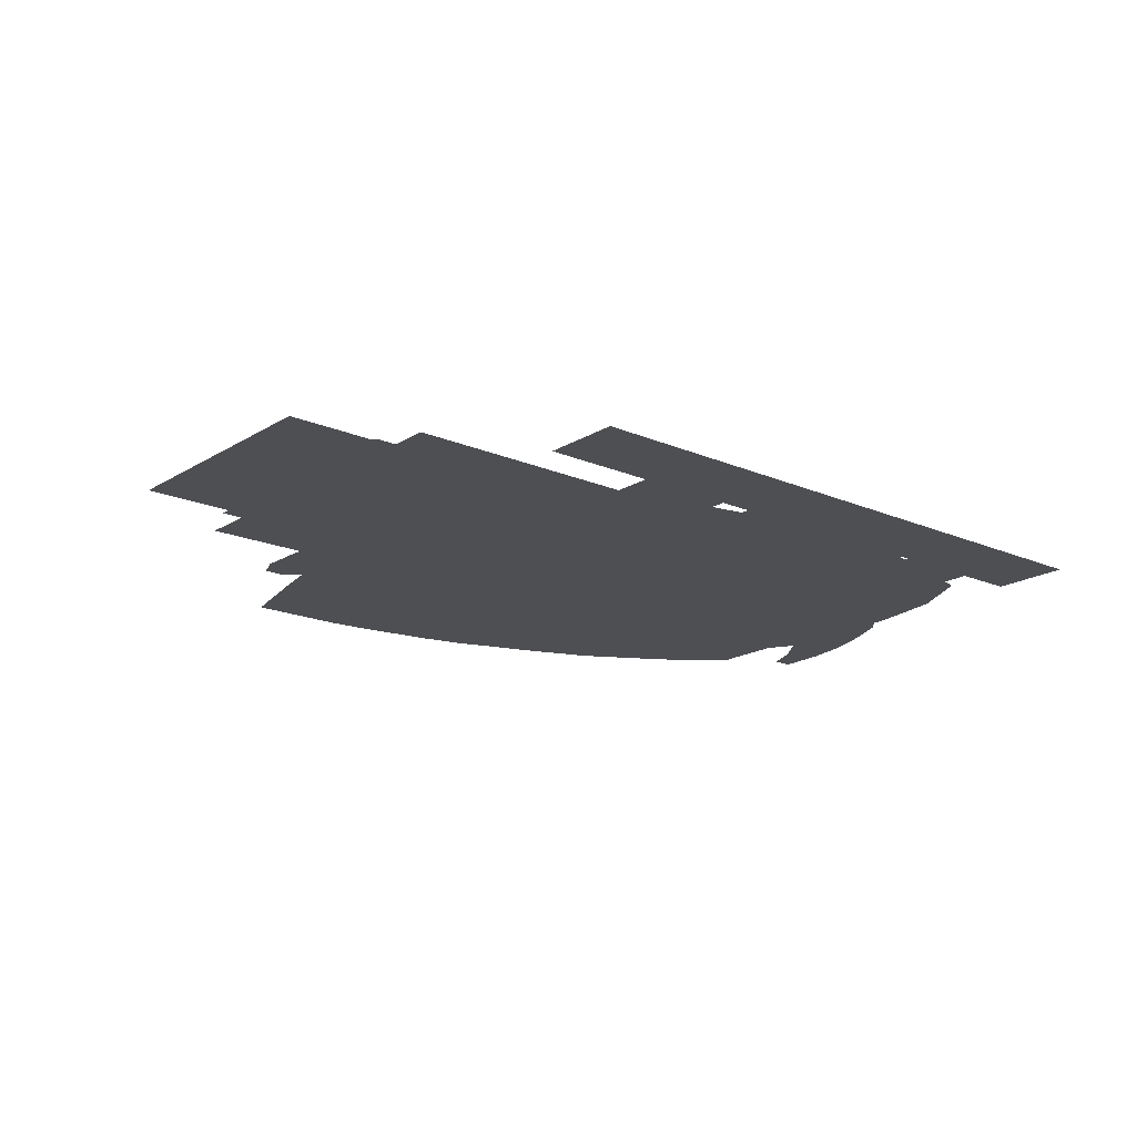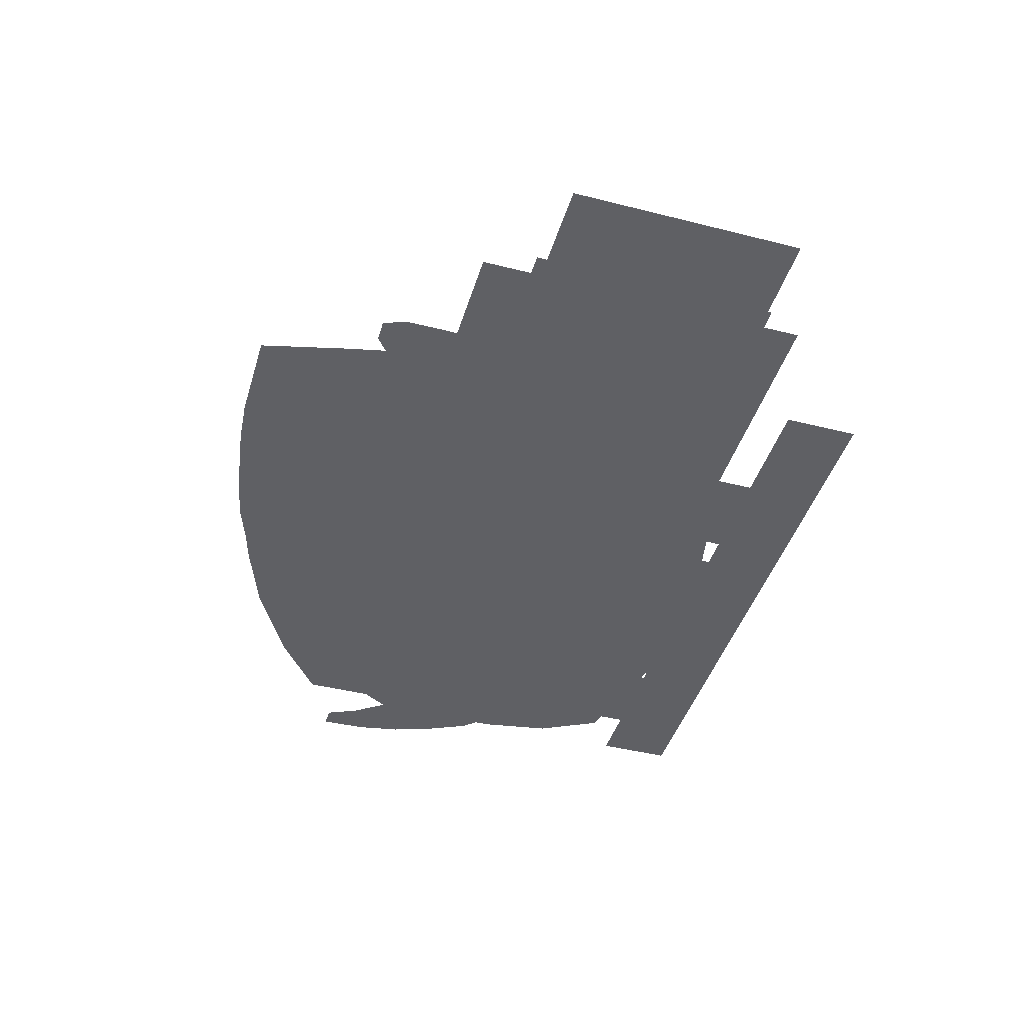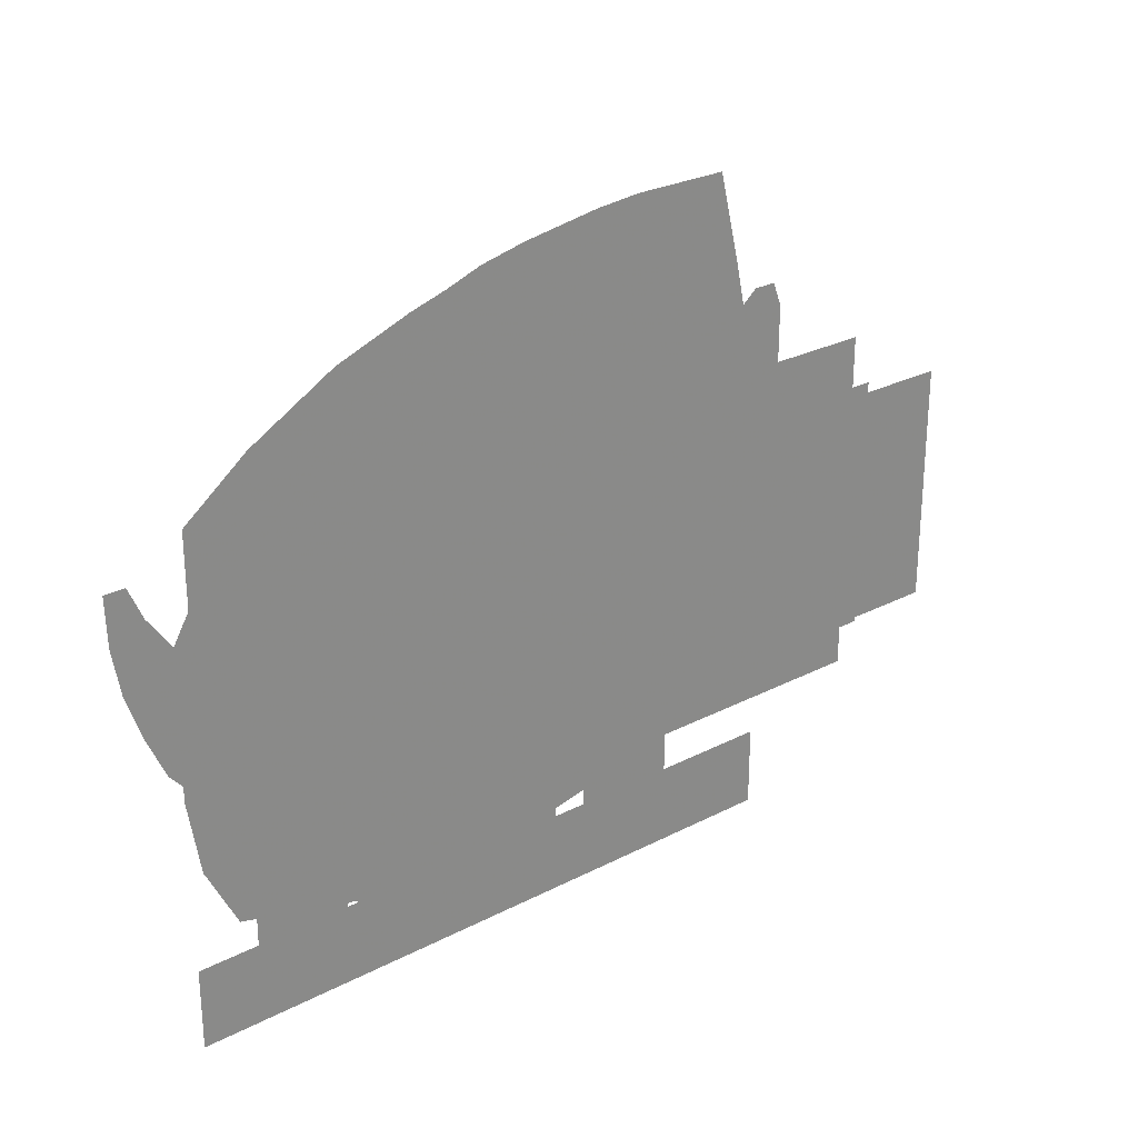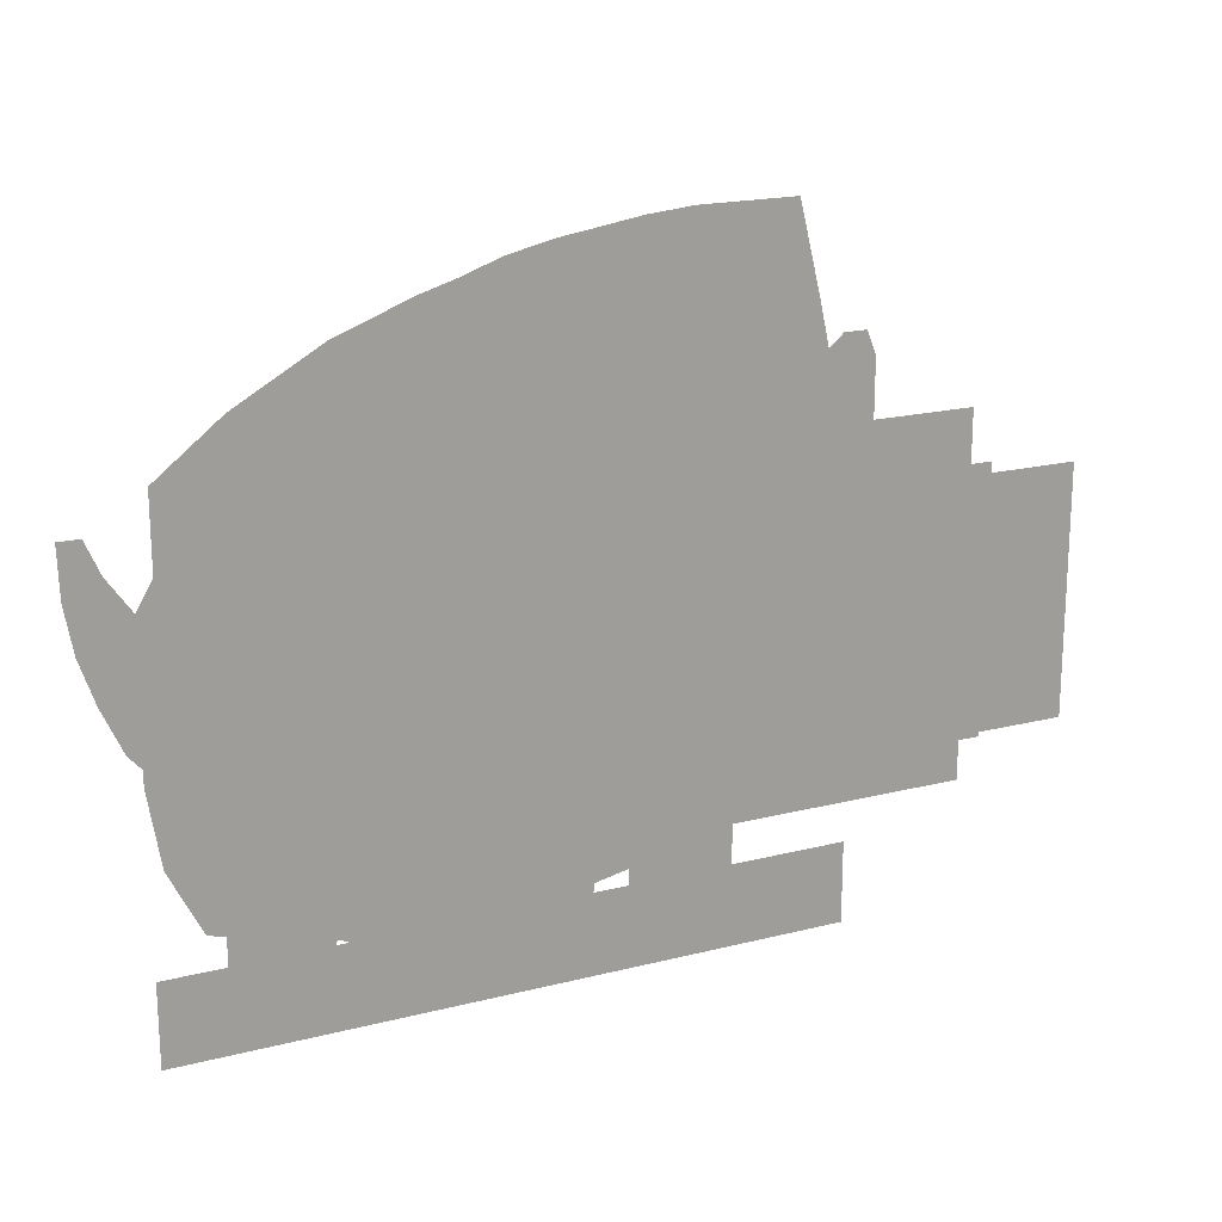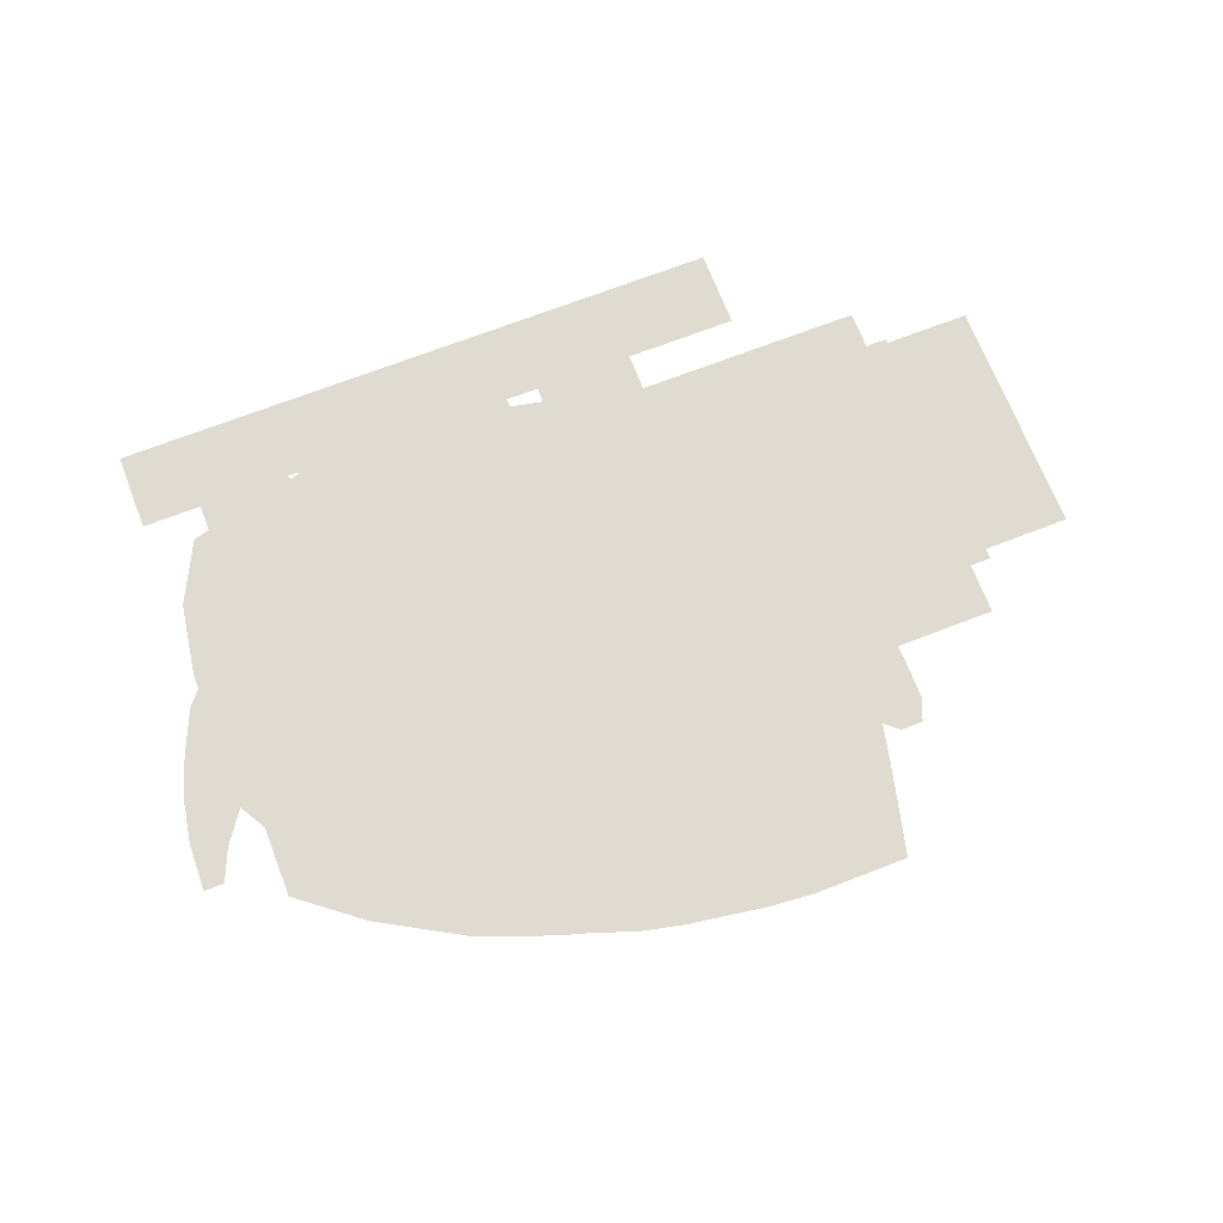
<metadata>
{"format":"obj","ext":"obj","renderer":"f3d","projection":"perspective","resolution":1024,"background":"white","views":[{"elev":-17.9,"azim":-40.1,"up":"+Z"},{"elev":-43.6,"azim":-106.6,"up":"+Z"},{"elev":26.6,"azim":140.9,"up":"+Y"},{"elev":18.9,"azim":154.2,"up":"+Y"},{"elev":70.0,"azim":158.8,"up":"+Z"}]}
</metadata>
<code>
g Skeleton Prefab Mesh "Spine"
v -1.555 -0.1936 0
v 1.405 -0.1936 0
v 1.405 0.1764 0
v -1.555 0.1764 0
v 0.2874 -0.004237 0
v 0.2849 0.5758 0
v 0.6474 -0.002666 0
v 0.6449 0.5773 0
v -1.025 -0.03362 0
v -1.025 0.6764 0
v -0.555 -0.03362 0
v -0.555 0.6764 0
v 1.506 1.778 0
v 1.412 1.644 0
v 1.318 1.505 0
v 1.175 1.321 0
v 1.175 1.034 0
v 1.335 0.9492 0
v 1.462 1.093 0
v 1.553 1.294 0
v 1.621 1.492 0
v 1.658 1.703 0
v 1.665 1.926 0
v 1.57 1.926 0
v -1.285 2.11 0
v -1.435 1.724 0
v -1.435 0.972 0
v -1.306 0.6037 0
v -0.9541 0.3742 0
v -0.5901 0.2567 0
v -0.1591 0.1664 0
v 0.5747 0.1664 0
v 1.202 0.3238 0
v 1.349 0.6151 0
v 1.405 0.9567 0
v 1.405 1.612 0
v 1.095 2.149 0
v 0.4235 2.446 0
v -0.4333 2.446 0
v -0.5467 0.5492 0
v -0.4856 0.9625 0
v -0.4278 1.676 0
v 0.5413 0.5126 0
v 0.5806 0.9712 0
v 0.5618 1.641 0
v 0.645 0.5253 0
v 0.645 0.3896 0
v 0.6787 0.2302 0
v 0.7194 0.09757 0
v 0.7615 -0.01541 0
v 0.8092 -0.09359 0
v 1.014 -0.0936 0
v 1.125 -0.0107 0
v 1.125 0.1478 0
v 1.125 0.2876 0
v 1.125 0.4276 0
v 1.108 0.5569 0
v 0.9965 0.6364 0
v 0.8299 0.6364 0
v 0.8423 0.5388 0
v 0.859 0.4065 0
v 0.8776 0.2557 0
v 0.9024 0.1202 0
v 0.9253 -0.01323 0
v -0.415 0.5256 0
v -0.415 0.3649 0
v -0.4004 0.2069 0
v -0.3858 0.04278 0
v -0.3495 -0.124 0
v -0.1998 -0.1535 0
v -0.05914 -0.1312 0
v 0.005275 0.008496 0
v 0.05404 0.1764 0
v 0.09817 0.3322 0
v 0.105 0.482 0
v -0.03036 0.6306 0
v -0.1739 0.6565 0
v -0.3096 0.6526 0
v -0.1861 0.5063 0
v -0.1951 0.3564 0
v -0.2014 0.1931 0
v -0.2014 0.02666 0
v -1.635 2.248 0
v -1.635 2.119 0
v -1.635 2.019 0
v -1.62 1.907 0
v -1.604 1.784 0
v -1.571 1.697 0
v -1.548 1.636 0
v -1.423 1.636 0
v -1.258 1.695 0
v -1.134 1.775 0
v -1.125 1.894 0
v -1.191 2.028 0
v -1.267 2.14 0
v -1.316 2.212 0
v -1.401 2.283 0
v -1.487 2.356 0
v -1.591 2.356 0
v -1.553 2.308 0
v -1.443 2.138 0
v -1.352 1.926 0
v -1.403 2.045 0
v -1.498 2.223 0
v -1.309 1.82 0
v -1.325 2.702 0
v -1.378 2.486 0
v -1.43 2.247 0
v -1.485 1.998 0
v -1.485 1.708 0
v -1.389 1.704 0
v -1.223 1.701 0
v -1.06 1.703 0
v -0.93 1.904 0
v -0.7121 2.041 0
v -0.5176 2.087 0
v -0.2641 2.148 0
v -0.04643 2.151 0
v 0.1078 2.127 0
v 0.2952 2.099 0
v 0.4846 2.07 0
v 0.6807 1.993 0
v 0.8807 1.915 0
v 1.078 1.796 0
v 1.255 1.638 0
v 1.325 1.636 0
v 1.325 1.847 0
v 1.325 1.988 0
v 1.325 2.084 0
v 1.172 2.204 0
v 1.032 2.315 0
v 0.8573 2.415 0
v 0.6358 2.541 0
v 0.4569 2.609 0
v 0.2905 2.671 0
v 0.1228 2.722 0
v -0.04365 2.783 0
v -0.2612 2.831 0
v -0.4419 2.859 0
v -0.6179 2.887 0
v -0.8293 2.906 0
v -1.032 2.906 0
v -1.276 2.906 0
v 0.9283 2.064 0
v 0.5287 2.225 0
v -0.2029 2.377 0
v -0.5926 2.435 0
v -0.9927 2.474 0
v -1.17 1.944 0
v 0.149 2.306 0
v -0.7824 2.453 0
v -1.186 2.48 0
v -1.33 1.964 0
v -1.127 2.694 0
v -0.9166 2.675 0
v -0.7151 2.647 0
v -0.5225 2.616 0
v -0.1359 2.563 0
v 0.2167 2.481 0
v 0.5742 2.379 0
v 0.9752 2.185 0
v 0.7883 2.277 0
v 0.7431 2.149 0
v 0.3411 2.274 0
v 0.3826 2.44 0
v 0.04703 2.52 0
v -0.009931 2.331 0
v -0.4005 2.41 0
v -0.3476 2.596 0
v 1.139 2.093 0
v 1.101 1.969 0
v -1.269 2.232 0
v -1.086 2.213 0
v -0.8547 2.184 0
v -0.6575 2.171 0
v -0.49 2.163 0
v -2.615 0.5564 0
v -2.615 1.696 0
v -1.565 0.5564 0
v -1.565 1.696 0
v -2.105 0.3564 0
v -0.2949 0.3564 0
v -0.2949 1.986 0
v -2.105 1.986 0
v -0.7314 2.268 0
v -0.8919 2.162 0
v -1.034 2.018 0
v -1.115 1.911 0
v -1.115 1.864 0
v -0.875 1.787 0
v -0.6251 1.706 0
v -0.5148 1.706 0
v -0.4578 1.818 0
v -0.4149 1.949 0
v -0.3815 2.073 0
v -0.3749 2.256 0
v -0.4155 2.319 0
v -0.4666 2.356 0
v -0.5765 2.357 0
v -0.5875 2.182 0
v -0.7697 1.953 0
v -0.6803 2.07 0
v -1.925 1.606 0
v -1.925 1.986 0
v -1.535 1.606 0
v -1.535 1.986 0
v -1.545 1.486 0
v -1.545 2.016 0
v -1.055 1.486 0
v -1.055 2.016 0
v -2.205 0.5364 0
v -2.205 1.746 0
v -0.8949 0.5364 0
v -0.8949 1.746 0
g Skeleton Prefab Mesh "Spine"_0
f 4 3 2
f 1 4 2
f 6 7 5
f 6 8 7
f 10 11 9
f 10 12 11
f 22 21 14
f 13 22 14
f 24 23 13
f 23 22 13
f 17 19 18
f 16 15 20
f 15 21 20
f 15 14 21
f 16 20 19
f 17 16 19
f 39 38 42
f 25 39 42
f 26 25 42
f 38 37 45
f 42 38 45
f 45 37 36
f 26 42 41
f 45 36 44
f 26 41 27
f 42 45 44
f 42 44 41
f 44 36 35
f 44 35 34
f 27 41 28
f 28 41 40
f 41 44 43
f 40 41 43
f 43 44 34
f 28 40 29
f 43 34 33
f 29 40 30
f 40 43 31
f 30 40 31
f 43 33 32
f 31 43 32
f 62 55 54
f 62 54 63
f 54 53 64
f 54 64 63
f 49 63 50
f 50 63 64
f 64 53 52
f 50 64 51
f 51 64 52
f 59 58 60
f 60 58 57
f 46 59 60
f 60 57 61
f 61 57 56
f 60 61 46
f 46 61 47
f 61 56 55
f 61 55 62
f 47 61 48
f 48 61 62
f 48 62 49
f 49 62 63
f 67 81 68
f 68 81 82
f 81 73 72
f 81 72 82
f 68 82 69
f 82 72 71
f 82 71 70
f 82 70 69
f 67 80 81
f 80 73 81
f 80 74 73
f 78 77 79
f 65 78 79
f 79 77 76
f 79 76 75
f 66 65 79
f 66 79 80
f 80 79 75
f 80 75 74
f 66 80 67
f 99 98 100
f 83 99 100
f 100 98 104
f 83 100 104
f 104 98 97
f 104 97 101
f 101 97 96
f 83 104 84
f 84 104 101
f 96 95 101
f 101 95 103
f 84 101 85
f 85 101 103
f 85 103 86
f 103 95 94
f 103 94 102
f 86 103 102
f 102 94 93
f 102 93 105
f 86 102 87
f 87 102 105
f 105 93 92
f 87 105 88
f 105 92 91
f 91 90 105
f 90 88 105
f 90 89 88
f 149 173 114
f 174 151 175
f 175 147 176
f 175 176 116
f 174 175 115
f 115 175 116
f 173 174 114
f 114 174 115
f 110 153 111
f 149 114 113
f 111 153 112
f 112 149 113
f 109 153 110
f 153 149 112
f 147 168 176
f 151 147 175
f 162 132 131
f 162 131 161
f 161 131 130
f 163 162 161
f 161 130 170
f 170 130 129
f 163 161 144
f 144 161 170
f 170 129 128
f 144 170 171
f 171 170 128
f 171 128 127
f 139 138 169
f 138 137 158
f 169 138 158
f 137 136 166
f 158 137 166
f 136 135 159
f 166 136 159
f 135 134 165
f 159 135 165
f 134 133 160
f 165 134 160
f 160 133 132
f 169 158 146
f 168 169 146
f 158 166 167
f 146 158 167
f 166 159 150
f 167 166 150
f 160 132 162
f 159 165 164
f 150 159 164
f 164 165 160
f 164 160 145
f 145 160 162
f 145 162 163
f 157 169 168
f 147 157 168
f 157 139 169
f 151 156 147
f 156 157 147
f 155 156 151
f 143 142 154
f 106 143 154
f 142 141 155
f 154 142 155
f 141 140 156
f 155 141 156
f 140 139 157
f 156 140 157
f 106 154 152
f 154 155 148
f 109 108 153
f 153 172 149
f 107 106 152
f 152 154 148
f 148 155 151
f 107 152 172
f 108 107 172
f 152 148 173
f 172 152 173
f 148 151 174
f 173 148 174
f 108 172 153
f 172 173 149
f 122 163 144
f 123 144 171
f 124 171 127
f 146 167 118
f 168 146 117
f 167 150 119
f 150 164 120
f 164 145 121
f 121 145 163
f 164 121 120
f 176 168 117
f 117 146 118
f 118 167 119
f 119 150 120
f 116 176 117
f 122 144 123
f 123 171 124
f 124 127 125
f 125 127 126
f 121 163 122
f 178 179 177
f 178 180 179
f 184 183 182
f 181 184 182
f 202 200 194
f 200 195 194
f 186 185 202
f 185 200 202
f 197 196 200
f 196 195 200
f 200 198 197
f 200 199 198
f 185 199 200
f 193 191 201
f 201 202 193
f 202 194 193
f 187 186 201
f 186 202 201
f 187 201 190
f 201 191 190
f 188 187 190
f 188 190 189
f 193 192 191
f 204 205 203
f 204 206 205
f 208 209 207
f 208 210 209
f 212 213 211
f 212 214 213

</code>
